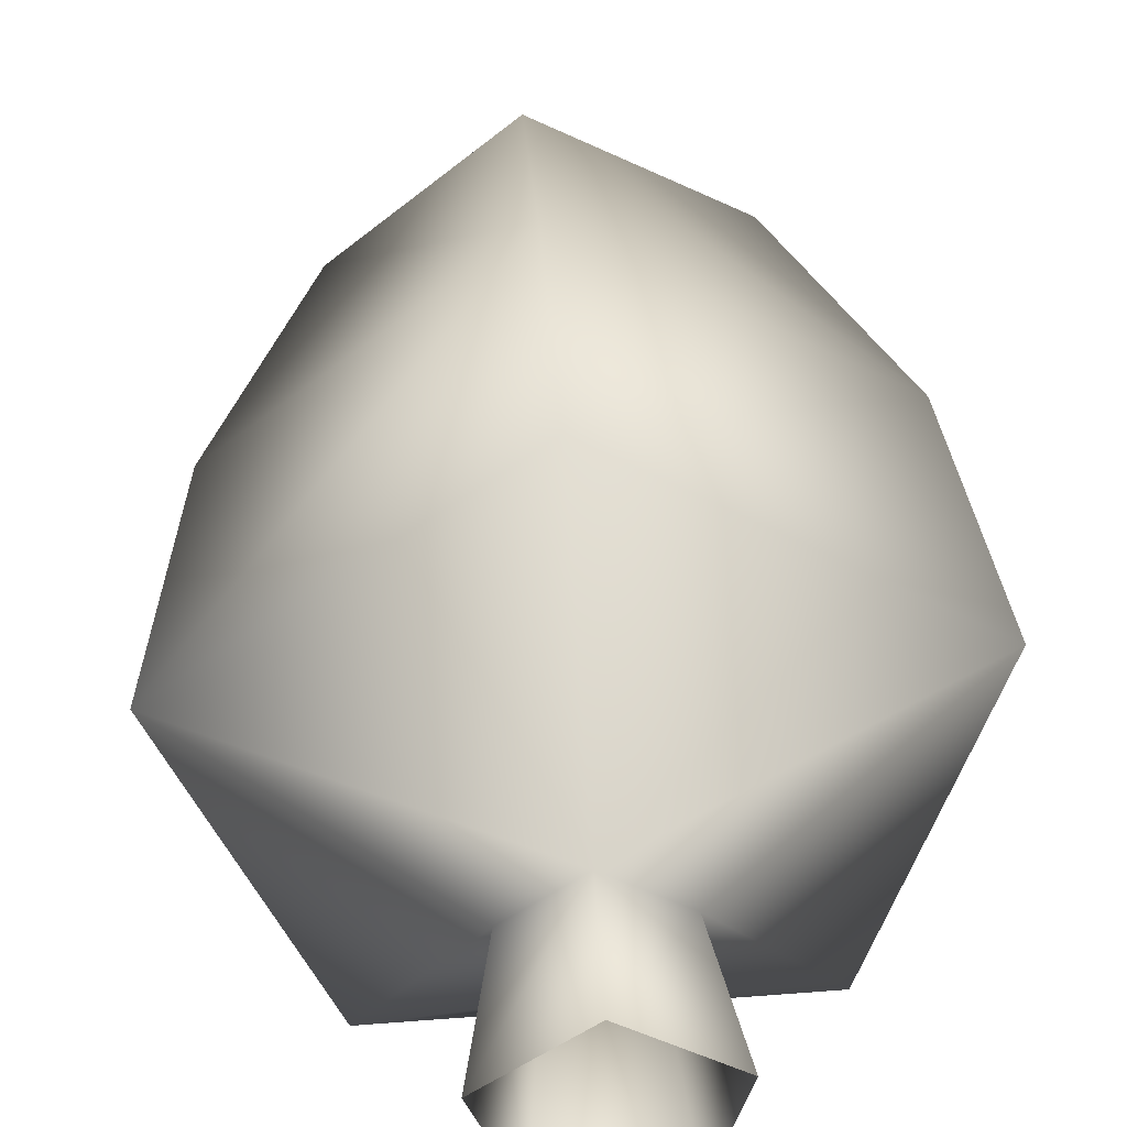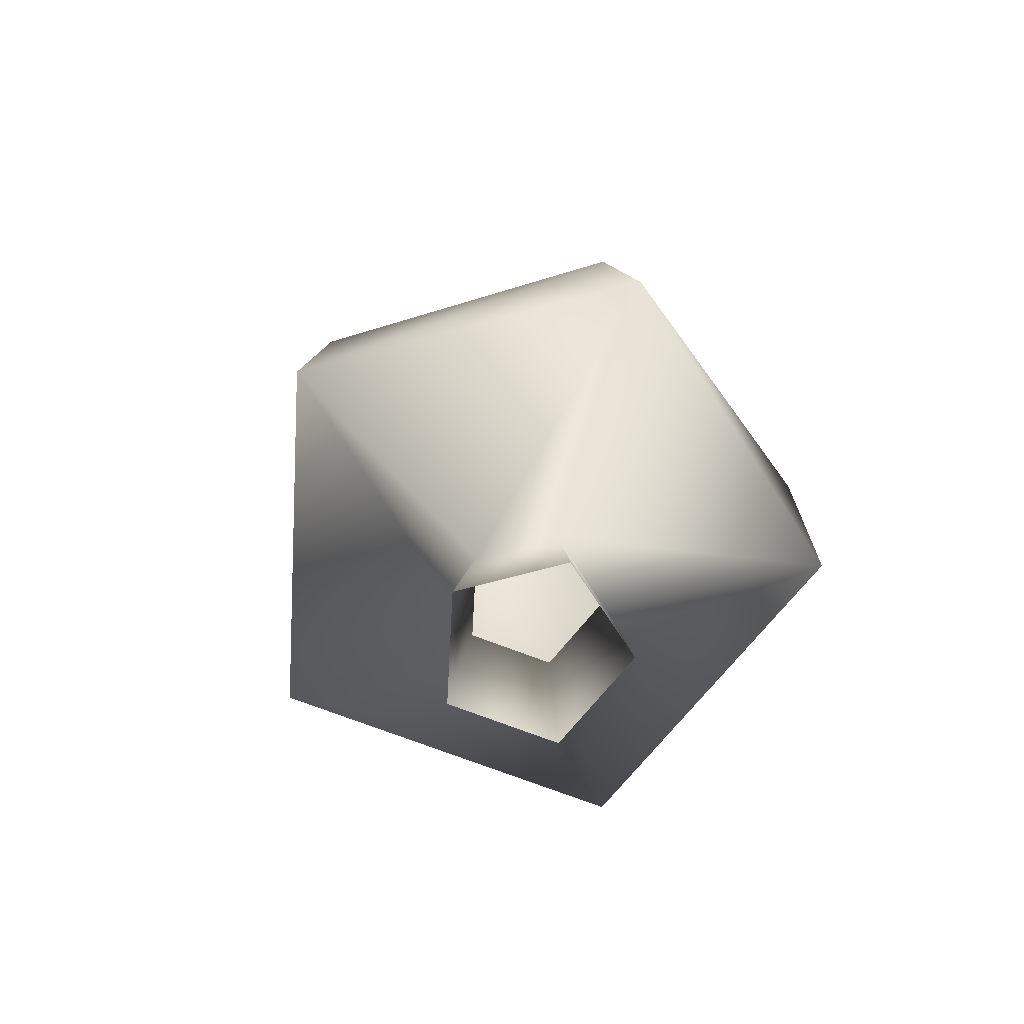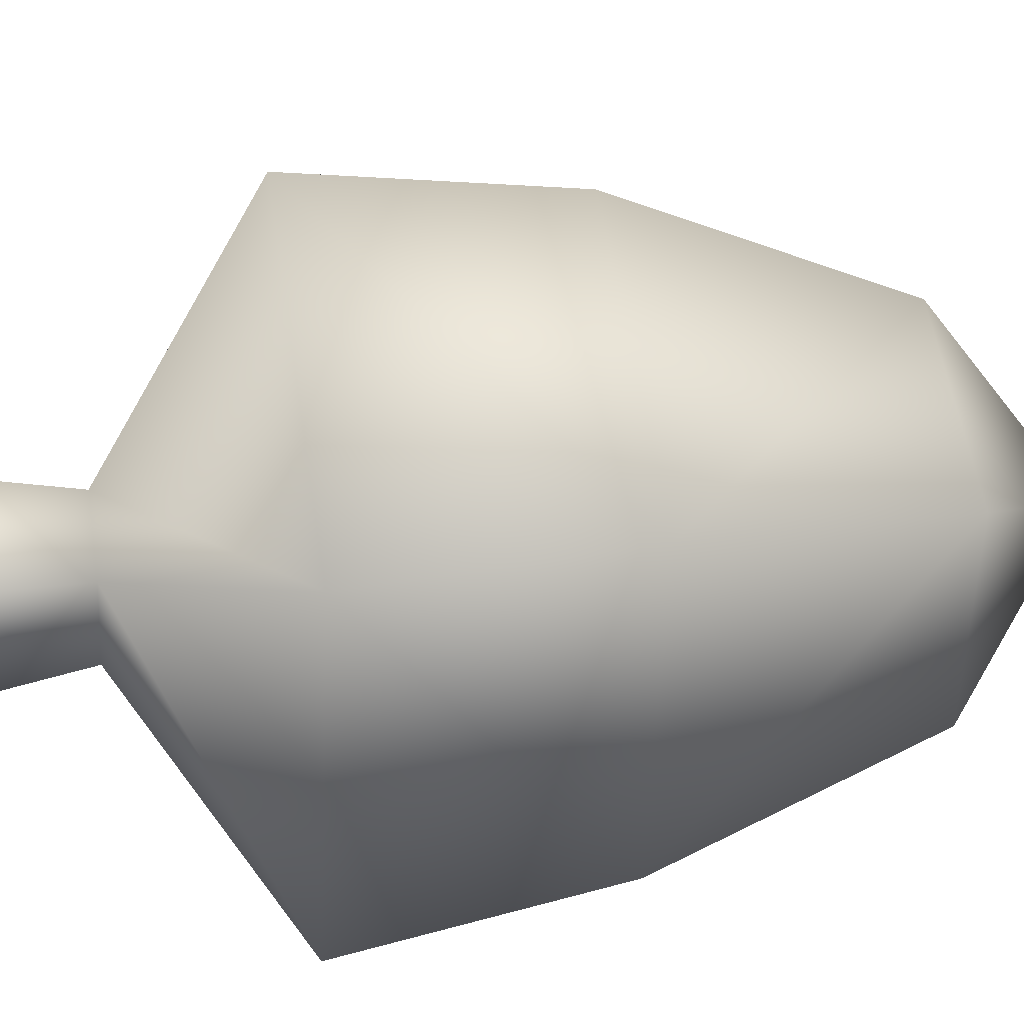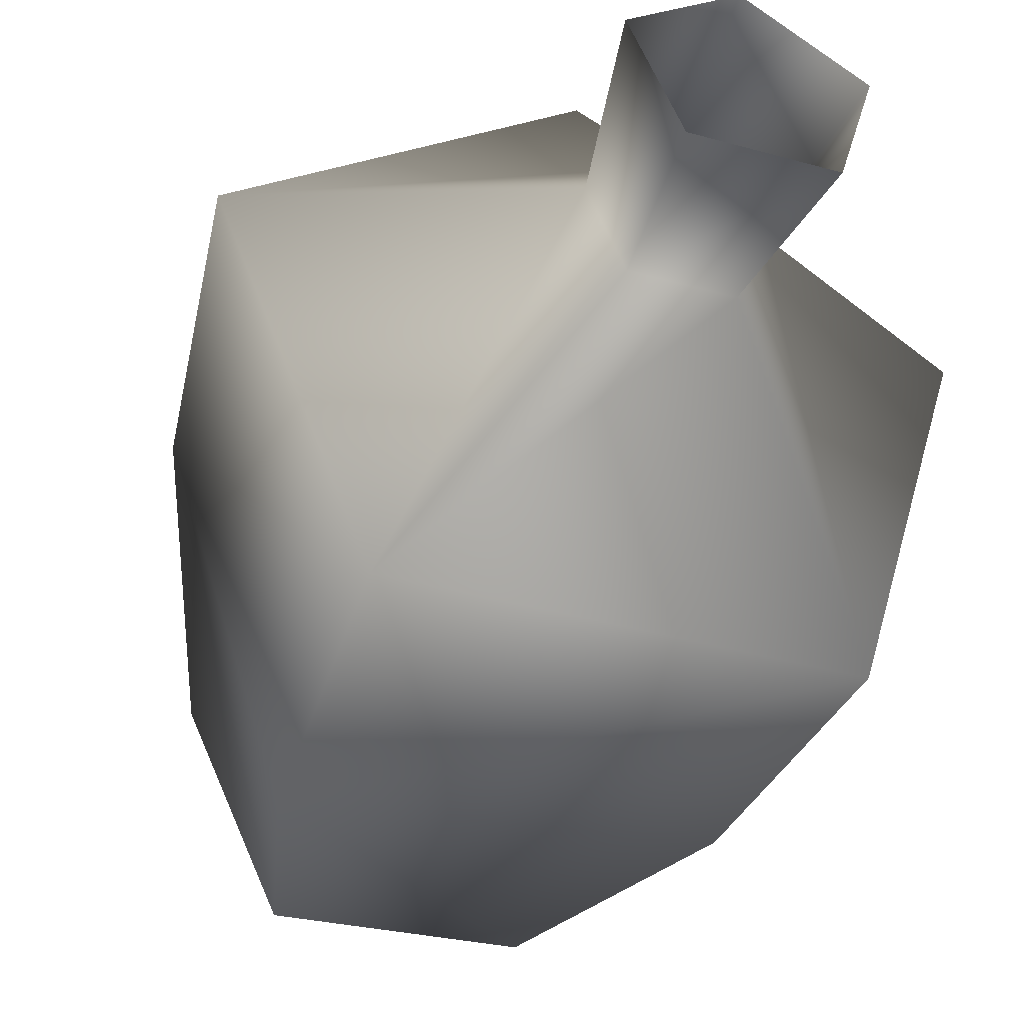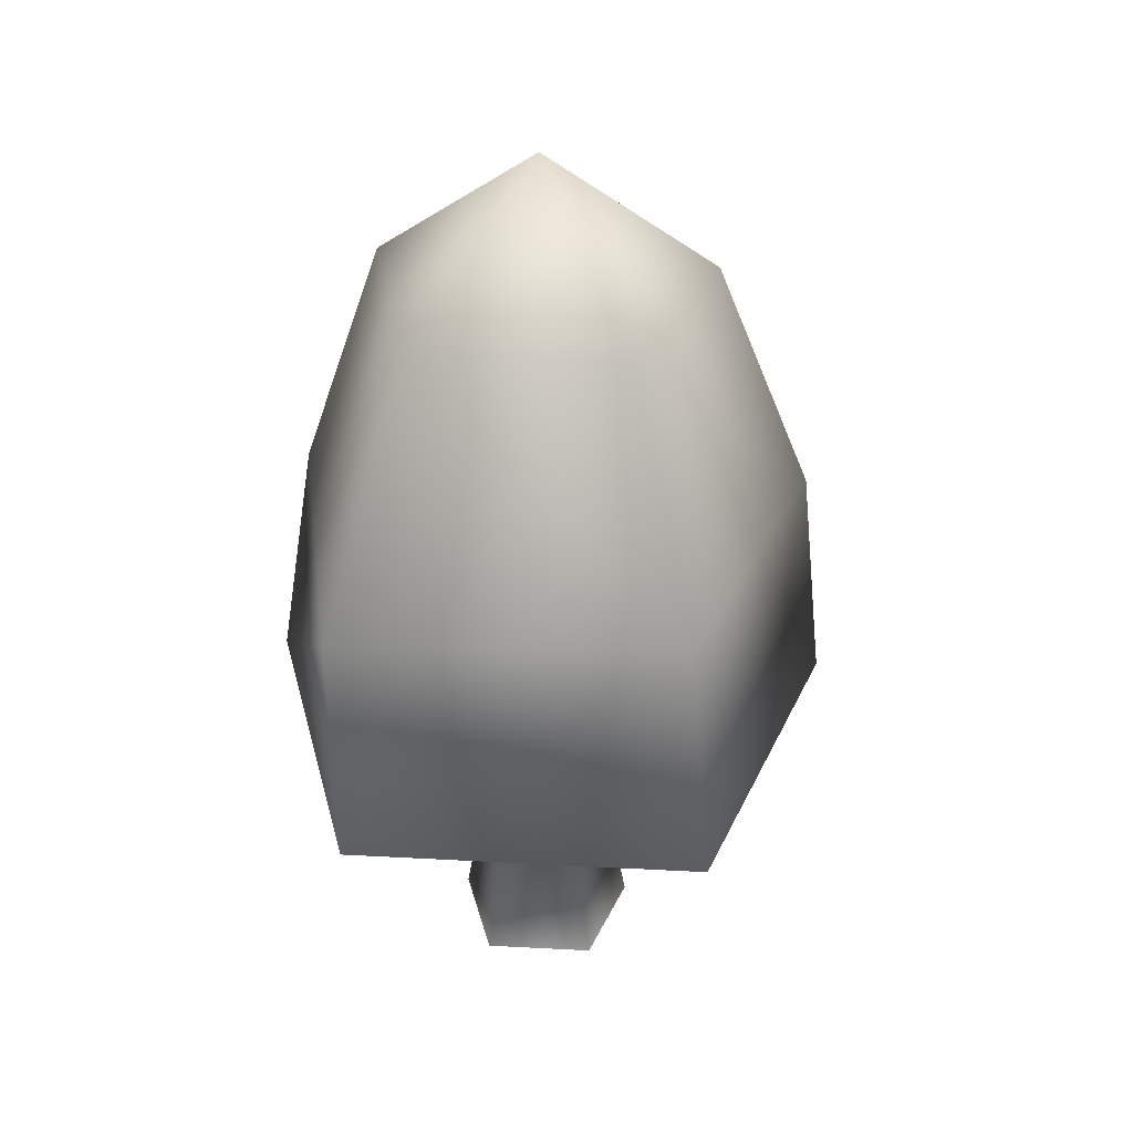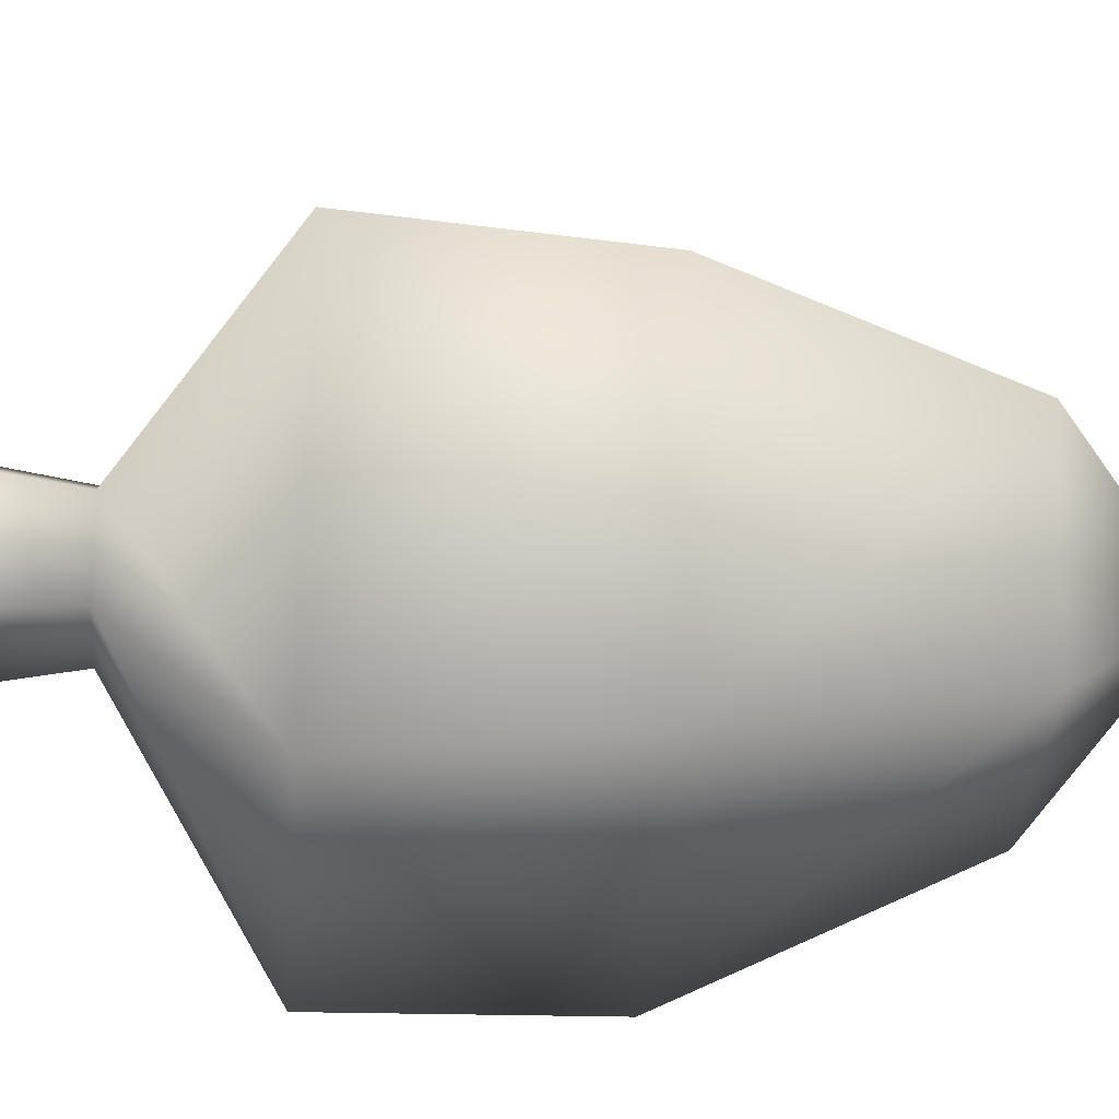
<metadata>
{"format":"obj","ext":"obj","renderer":"f3d","projection":"perspective","resolution":1024,"background":"white","views":[{"elev":43.9,"azim":-3.1,"up":"+Z"},{"elev":-71.7,"azim":120.2,"up":"+Y"},{"elev":24.1,"azim":79.7,"up":"+Z"},{"elev":-45.1,"azim":-19.9,"up":"+Z"},{"elev":35.0,"azim":-106.7,"up":"+Y"},{"elev":-30.4,"azim":85.6,"up":"+Z"}]}
</metadata>
<code>
v  0.0001 26.63 -0
v  -4.923 22.74 1.07
v  -0.5033 22.74 5.012
v  4.612 22.74 2.027
v  3.353 22.74 -3.759
v  -2.539 22.74 -4.351
v  -7.537 15.22 2.015
v  -0.5072 15.22 8.018
v  7.375 15.22 3.187
v  5.216 15.22 -5.802
v  -4.547 15.22 -7.418
v  -0.4224 8.141 8.848
v  -8.546 8.141 2.332
v  8.284 8.141 3.136
v  5.542 8.141 -6.91
v  -4.859 8.141 -7.407
v  -0.0957 3.994 2.004
v  -1.936 3.994 0.5283
v  1.877 3.994 0.7102
v  1.255 3.994 -1.565
v  -1.101 3.994 -1.678
v  -0.1299 -0 2.721
v  -2.629 -0 0.7174
v  2.548 -0 0.9645
v  1.705 -0 -2.126
v  -1.495 -0 -2.278
g MESH_tree_8
f 1 2 3
f 1 3 4
f 1 4 5
f 1 5 6
f 1 6 2
f 8 3 2
f 2 7 8
f 9 4 3
f 3 8 9
f 10 5 4
f 4 9 10
f 11 6 5
f 5 10 11
f 7 2 6
f 6 11 7
f 7 11 16
f 16 13 7
f 8 7 13
f 13 12 8
f 9 8 12
f 12 14 9
f 10 9 14
f 14 15 10
f 11 10 15
f 15 16 11
f 13 18 17
f 17 12 13
f 14 12 17
f 17 19 14
f 15 14 19
f 19 20 15
f 16 15 20
f 20 21 16
f 16 21 18
f 18 13 16
f 17 18 23
f 23 22 17
f 19 17 22
f 22 24 19
f 20 19 24
f 24 25 20
f 21 20 25
f 25 26 21
f 18 21 26
f 26 23 18

</code>
